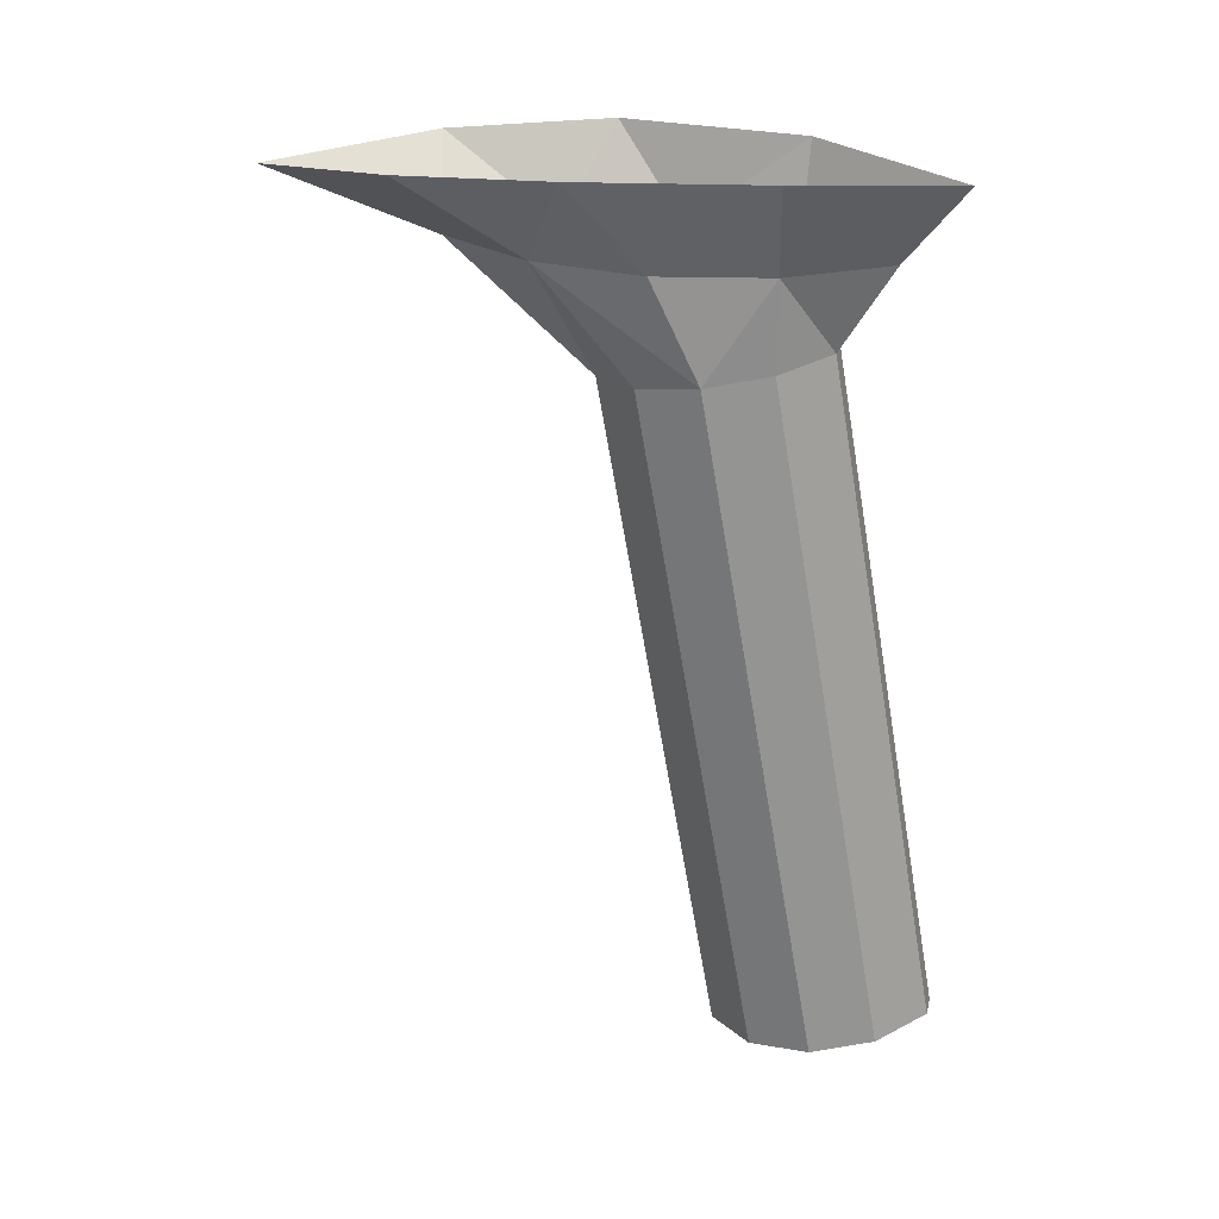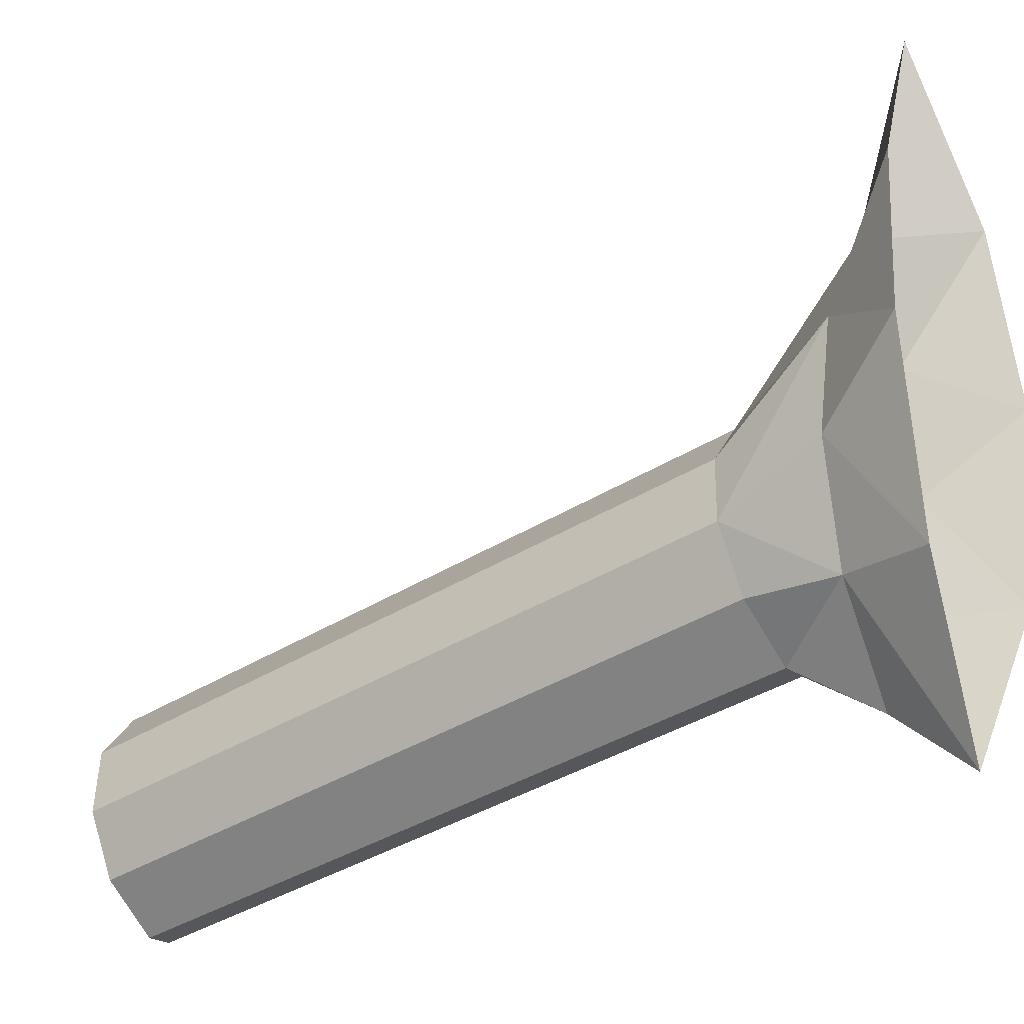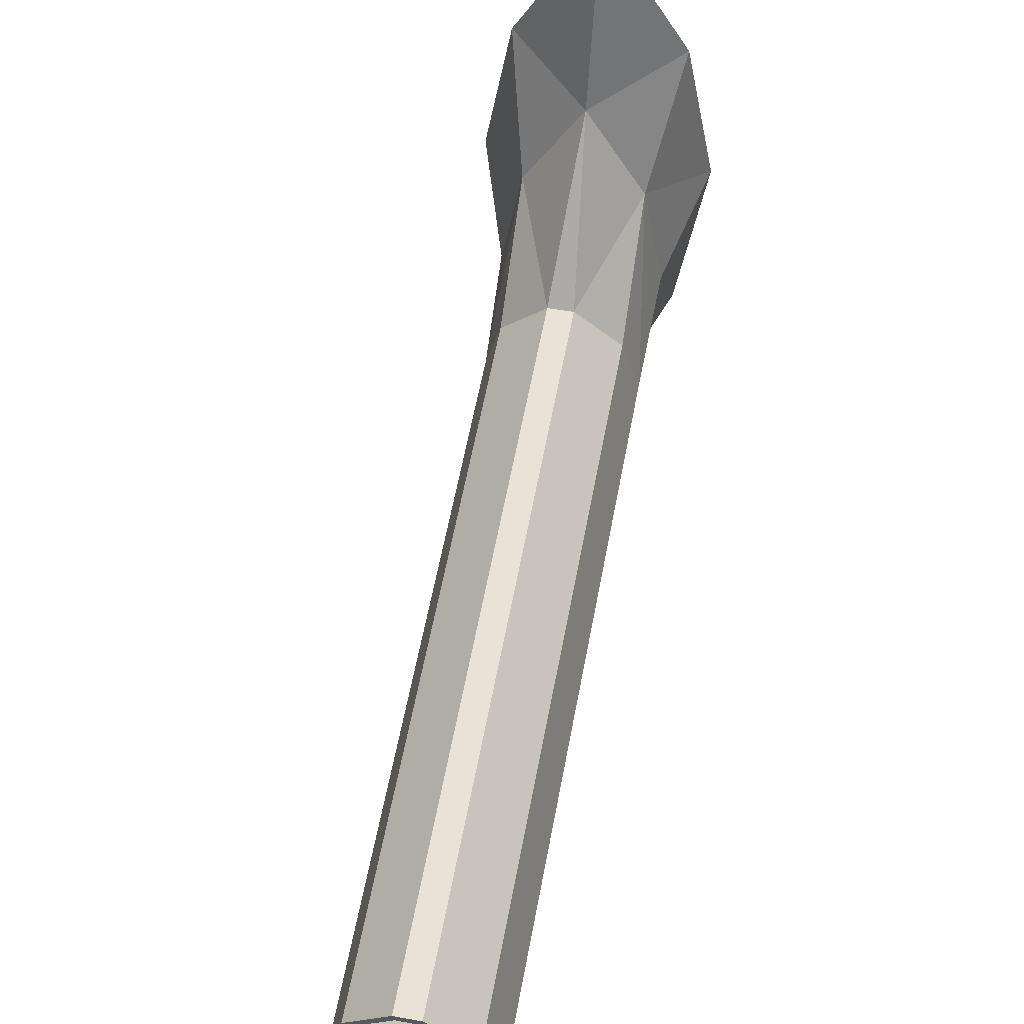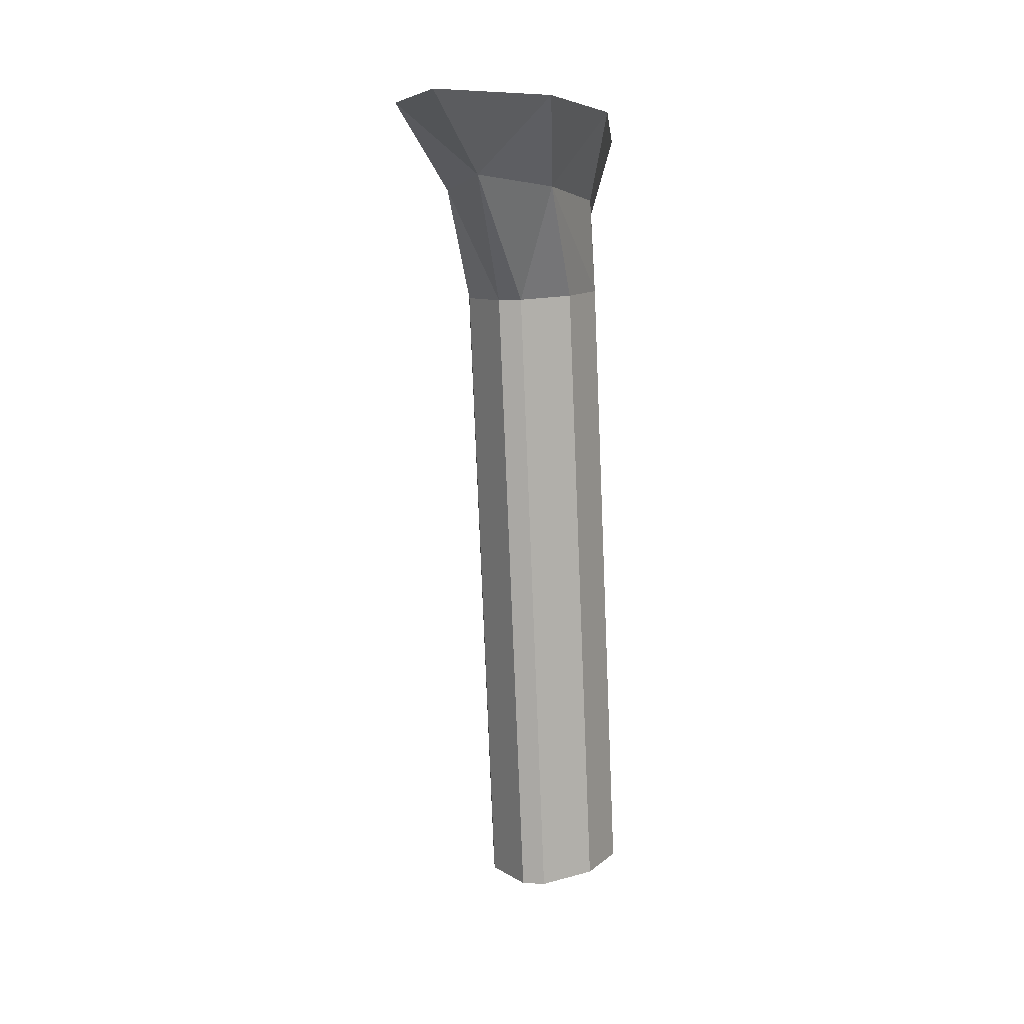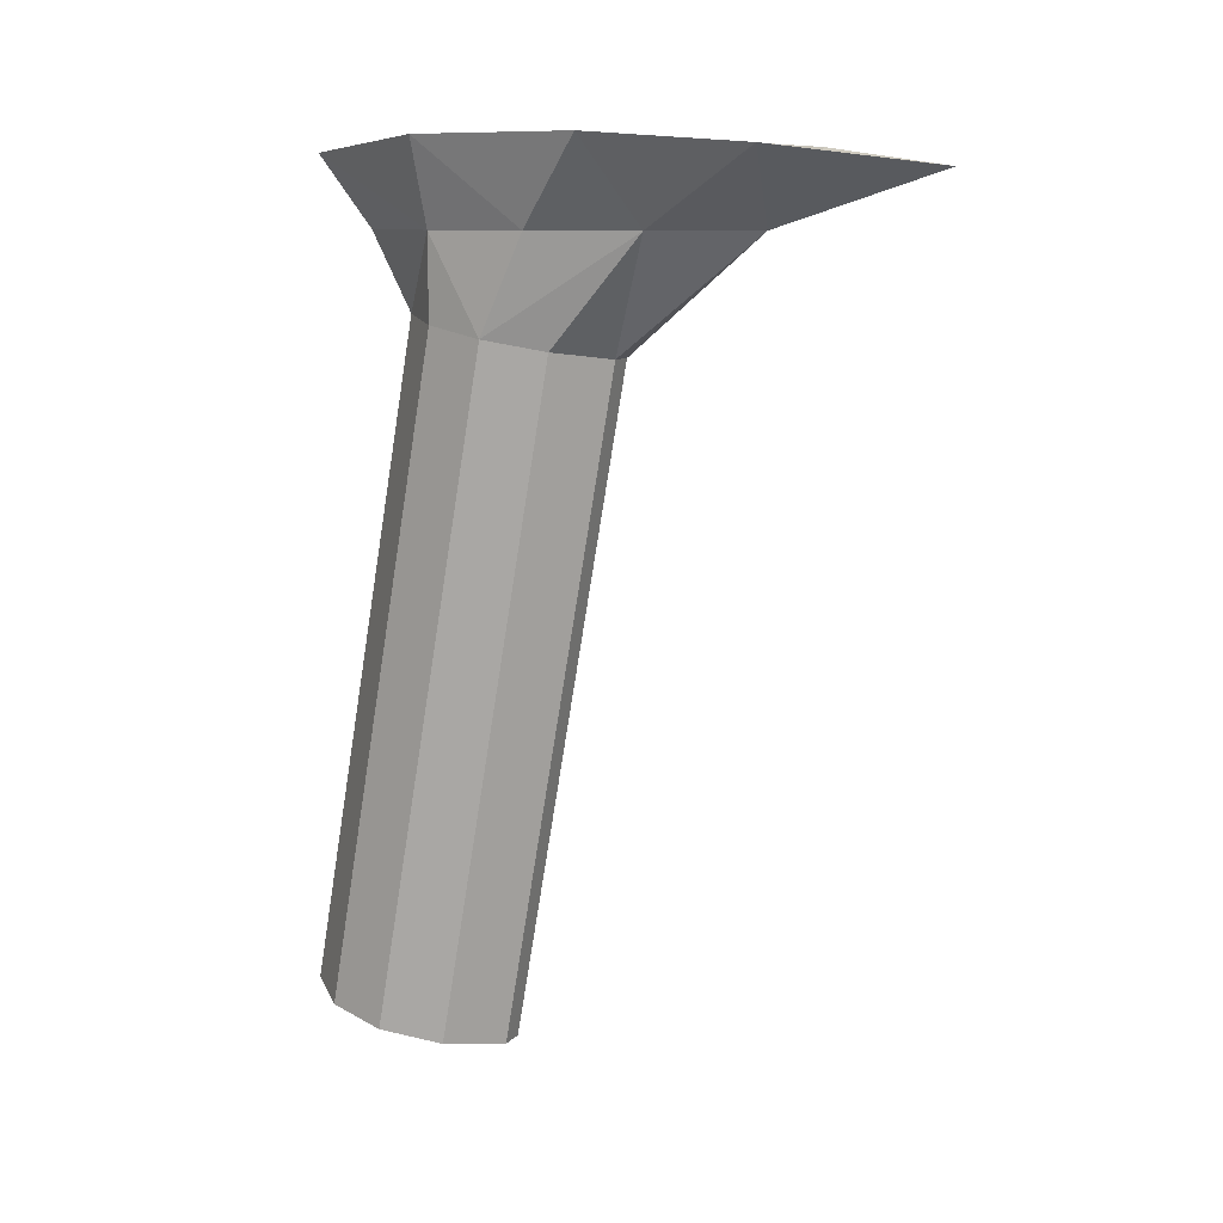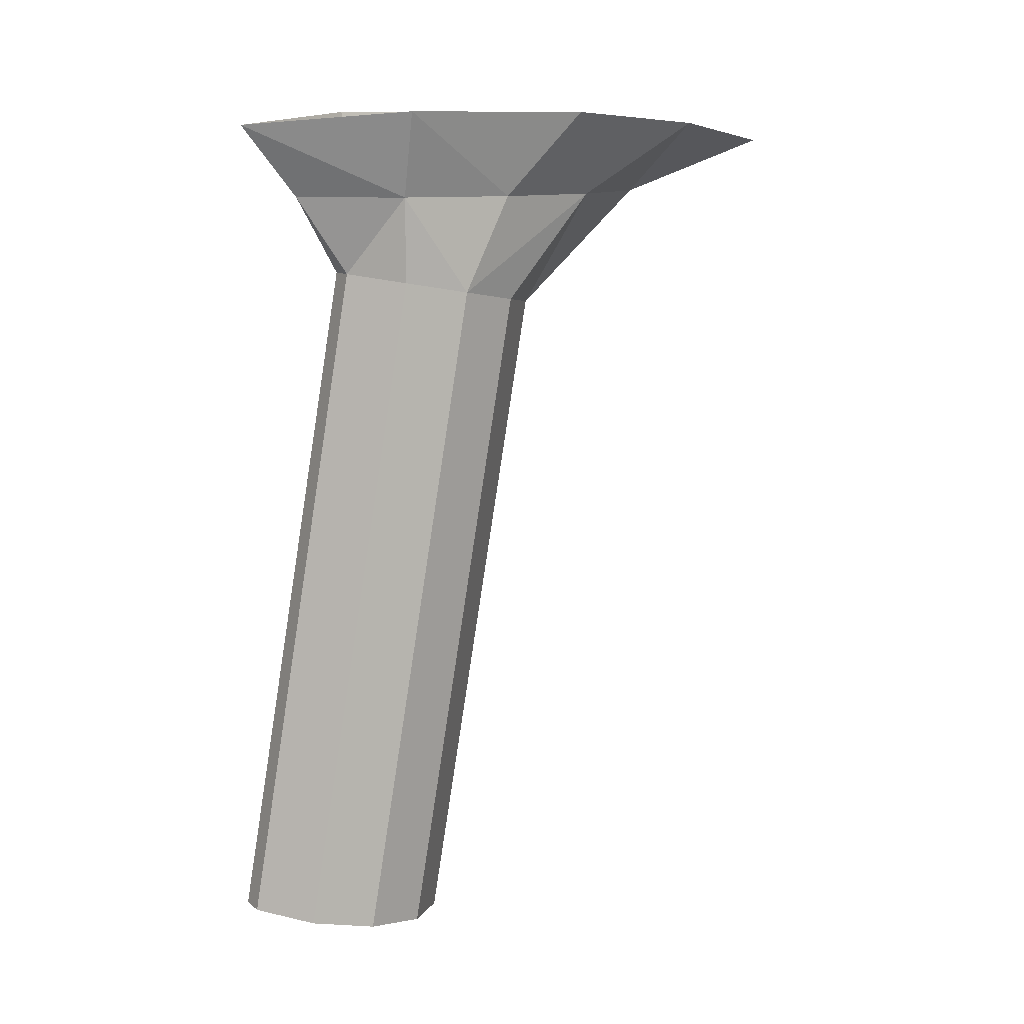
<metadata>
{"format":"obj","ext":"obj","renderer":"f3d","projection":"perspective","resolution":1024,"background":"white","views":[{"elev":25.8,"azim":102.9,"up":"+Y"},{"elev":-22.8,"azim":126.6,"up":"+Z"},{"elev":51.5,"azim":11.0,"up":"+Z"},{"elev":0.6,"azim":13.5,"up":"+Y"},{"elev":9.9,"azim":-64.7,"up":"+Y"},{"elev":11.5,"azim":-120.0,"up":"+Y"}]}
</metadata>
<code>
o mesh65/mesh65-geometry#mesh65-geometry
v 0.5139 -0.03051 0.1579
v 0.5308 -0.02759 0.1413
v 0.5139 0.2167 0.2015
v 0.5135 -0.02982 0.154
v 0.5308 0.2197 0.1849
v 0.5047 -0.03051 0.1579
v 0.5286 -0.02719 0.139
v 0.5369 -0.02359 0.1186
v 0.5308 0.2595 0.2193
v 0.5047 0.2167 0.2015
v 0.5342 -0.02359 0.1186
v 0.5052 -0.02982 0.154
v 0.5369 0.2237 0.1622
v 0.5093 0.2595 0.2538
v 0.4879 -0.02759 0.1413
v 0.49 -0.02719 0.139
v 0.5308 -0.01959 0.09597
v 0.5383 0.2595 0.1793
v 0.5397 0.2867 0.2616
v 0.4879 0.2595 0.2193
v 0.4879 0.2197 0.1849
v 0.5286 -0.01999 0.09824
v 0.5308 0.2277 0.1396
v 0.5308 0.2595 0.1394
v 0.5502 0.2908 0.2043
v 0.5093 0.2795 0.3163
v 0.4789 0.2867 0.2616
v 0.4817 -0.02359 0.1186
v 0.5135 -0.01736 0.0833
v 0.5139 -0.01667 0.07938
v 0.5397 0.2909 0.1382
v 0.4817 0.2237 0.1622
v 0.4684 0.2908 0.2043
v 0.4845 -0.02359 0.1186
v 0.5139 0.2306 0.123
v 0.5093 0.286 0.08344
v 0.4804 0.2595 0.1793
v 0.49 -0.01999 0.09824
v 0.4879 -0.01959 0.09597
v 0.5047 -0.01667 0.07938
v 0.5093 0.2595 0.1049
v 0.4879 0.2595 0.1394
v 0.4789 0.2909 0.1382
v 0.4879 0.2277 0.1396
v 0.5052 -0.01736 0.0833
v 0.5047 0.2306 0.123
f 1 2 3
f 3 2 1
f 4 2 1
f 1 2 4
f 3 2 5
f 5 2 3
f 3 1 6
f 6 1 3
f 7 2 4
f 4 2 7
f 1 4 6
f 6 4 1
f 2 8 5
f 5 8 2
f 3 5 9
f 9 5 3
f 10 3 6
f 6 3 10
f 11 7 2
f 2 7 11
f 4 12 6
f 6 12 4
f 8 11 2
f 2 11 8
f 5 8 13
f 13 8 5
f 13 5 9
f 9 5 13
f 14 3 9
f 9 3 14
f 3 10 14
f 14 10 3
f 6 15 10
f 10 15 6
f 16 12 6
f 6 12 16
f 11 17 8
f 8 17 11
f 8 17 13
f 13 17 8
f 18 13 9
f 9 13 18
f 9 14 19
f 19 14 9
f 14 10 20
f 20 10 14
f 15 16 6
f 6 16 15
f 10 15 21
f 21 15 10
f 22 17 11
f 11 17 22
f 13 17 23
f 23 17 13
f 18 13 24
f 24 13 18
f 18 9 25
f 25 9 18
f 19 14 26
f 26 14 19
f 9 19 25
f 25 19 9
f 10 21 20
f 20 21 10
f 20 14 27
f 27 14 20
f 16 28 15
f 15 28 16
f 15 28 21
f 21 28 15
f 17 29 22
f 22 29 17
f 17 30 23
f 23 30 17
f 13 23 24
f 24 23 13
f 24 18 31
f 31 18 24
f 18 25 31
f 31 25 18
f 27 14 26
f 26 14 27
f 32 21 20
f 20 21 32
f 20 27 33
f 33 27 20
f 34 28 16
f 16 28 34
f 21 28 32
f 32 28 21
f 30 29 17
f 17 29 30
f 23 30 35
f 35 30 23
f 23 24 35
f 35 24 23
f 36 24 31
f 31 24 36
f 37 32 20
f 20 32 37
f 37 20 33
f 33 20 37
f 28 38 34
f 34 38 28
f 28 39 32
f 32 39 28
f 40 30 29
f 29 30 40
f 35 30 40
f 40 30 35
f 41 35 24
f 24 35 41
f 41 24 36
f 36 24 41
f 37 32 42
f 42 32 37
f 37 33 43
f 43 33 37
f 39 38 28
f 28 38 39
f 32 39 44
f 44 39 32
f 45 40 29
f 29 40 45
f 46 35 40
f 40 35 46
f 35 41 46
f 46 41 35
f 41 42 36
f 36 42 41
f 32 44 42
f 42 44 32
f 42 37 43
f 43 37 42
f 40 39 38
f 38 39 40
f 39 40 44
f 44 40 39
f 45 40 38
f 38 40 45
f 44 40 46
f 46 40 44
f 41 46 42
f 42 46 41
f 36 42 43
f 43 42 36
f 46 44 42
f 42 44 46

</code>
